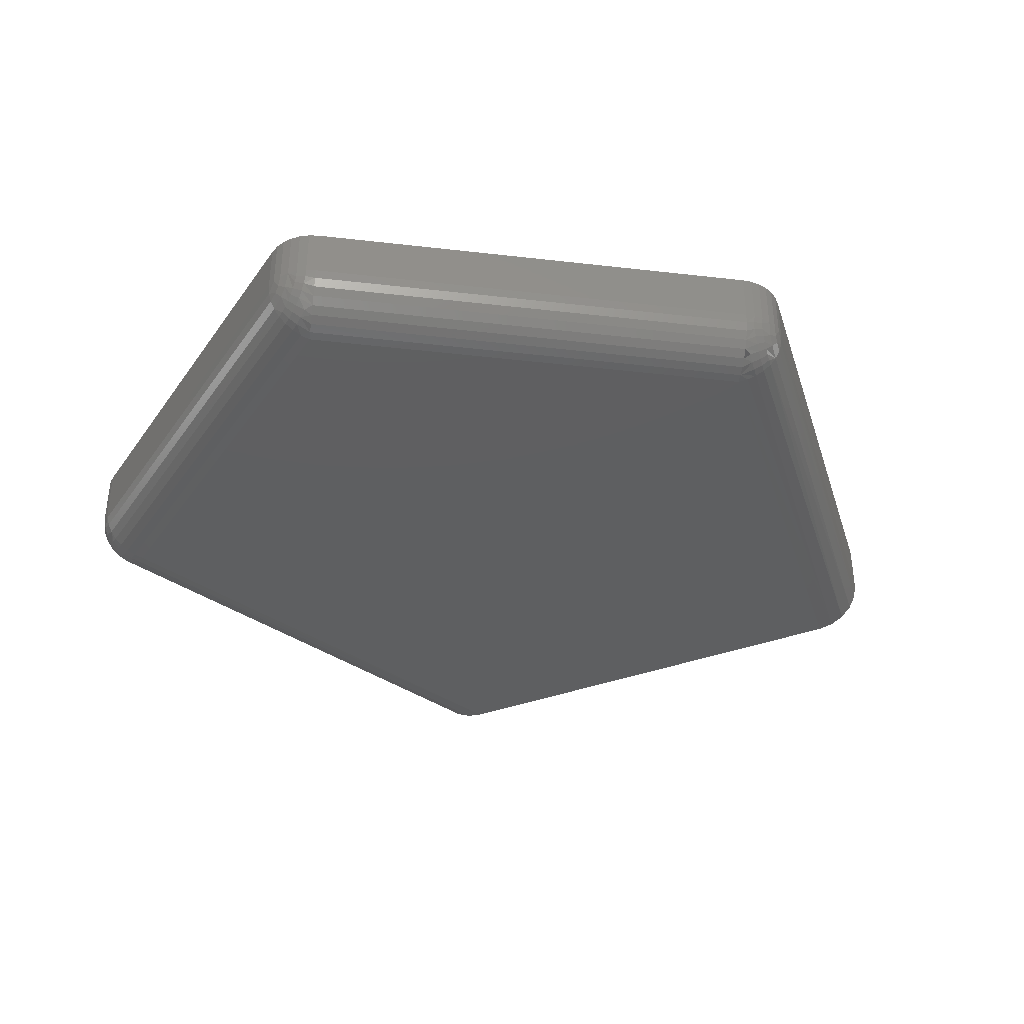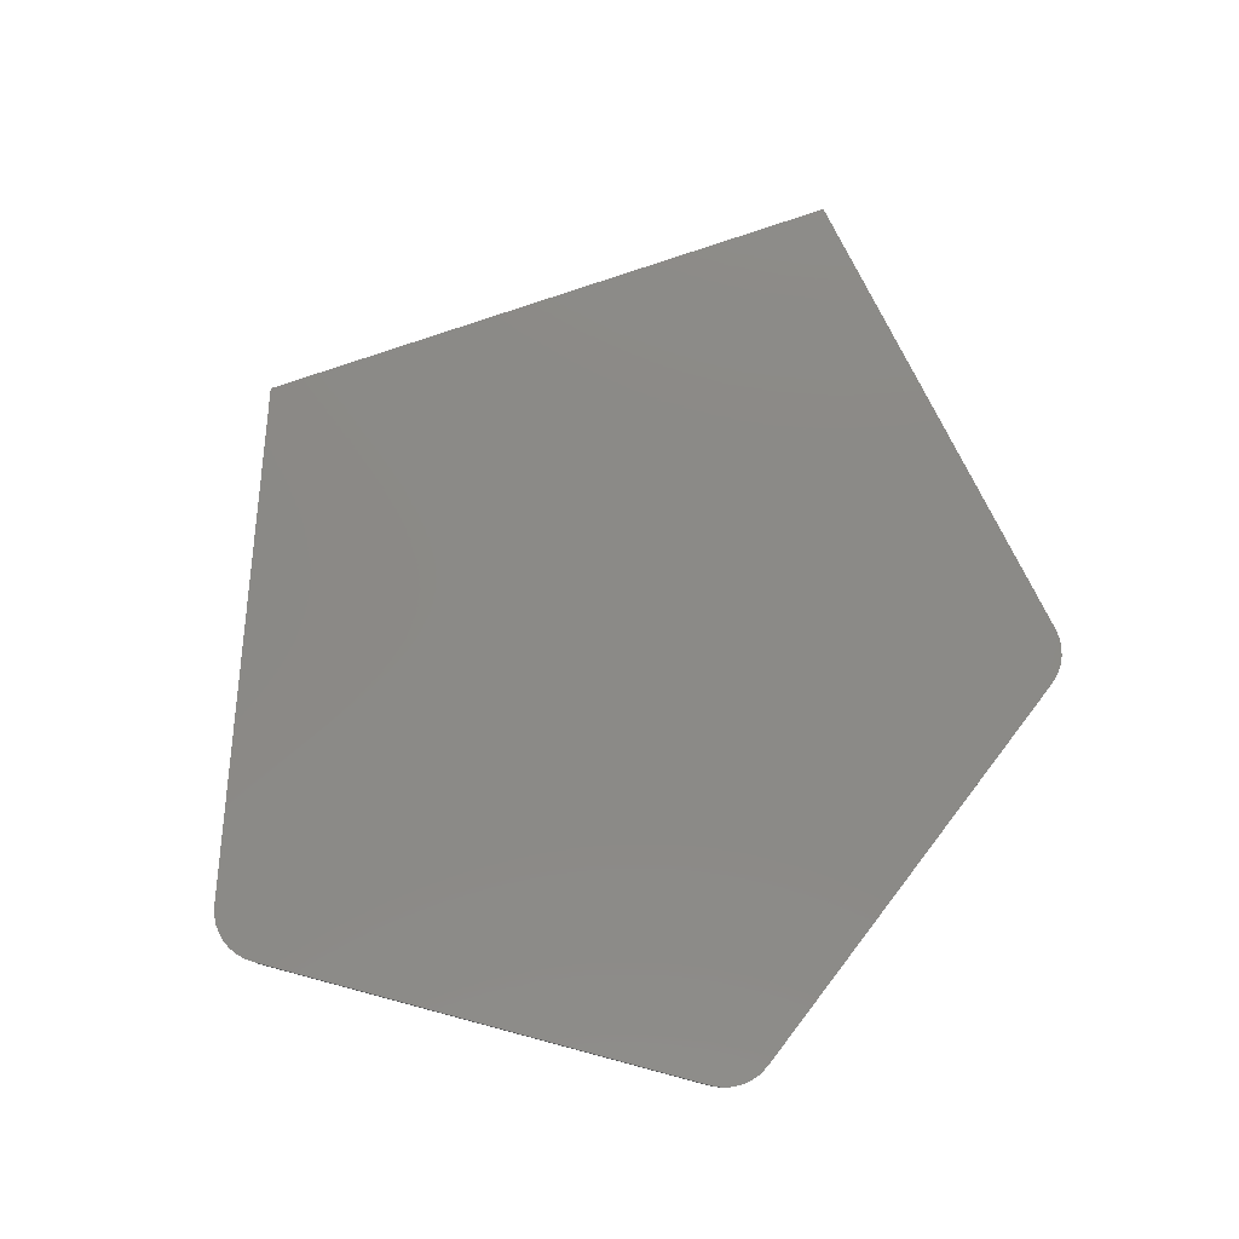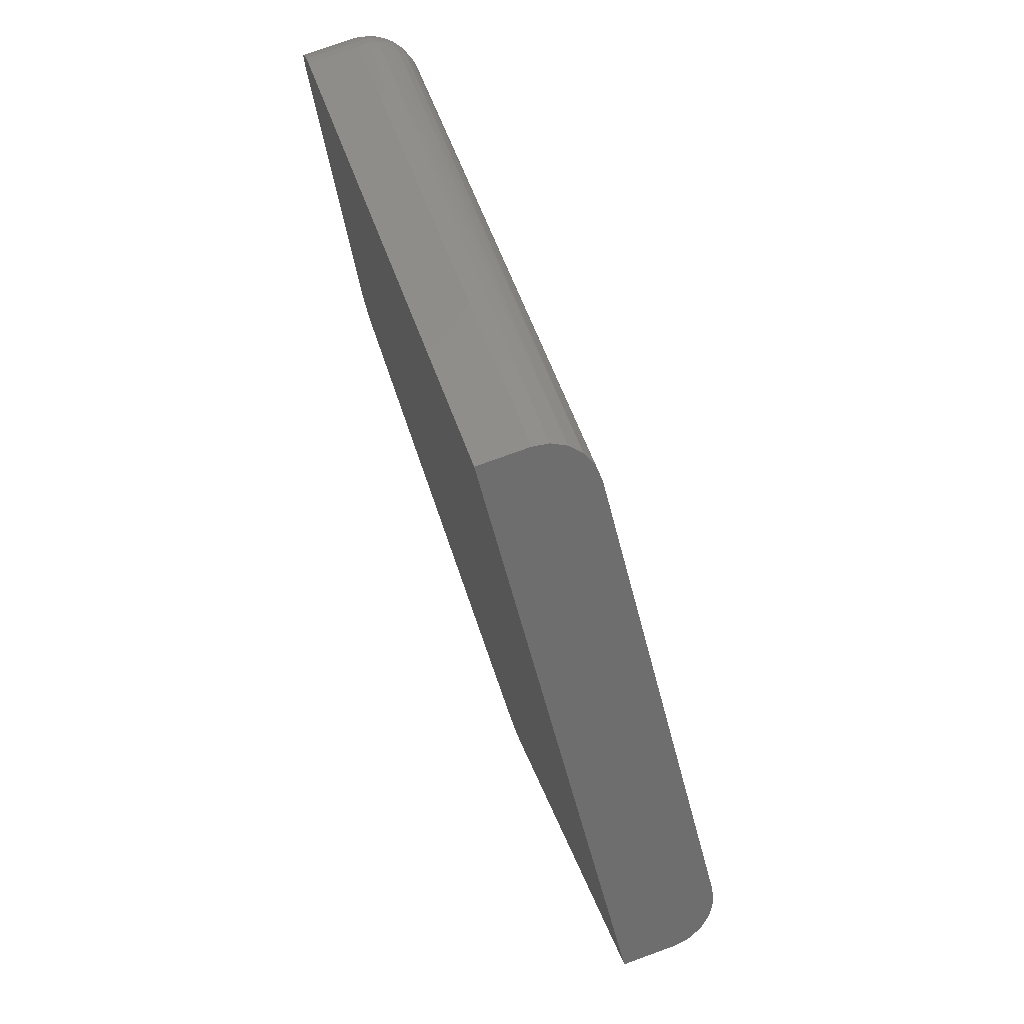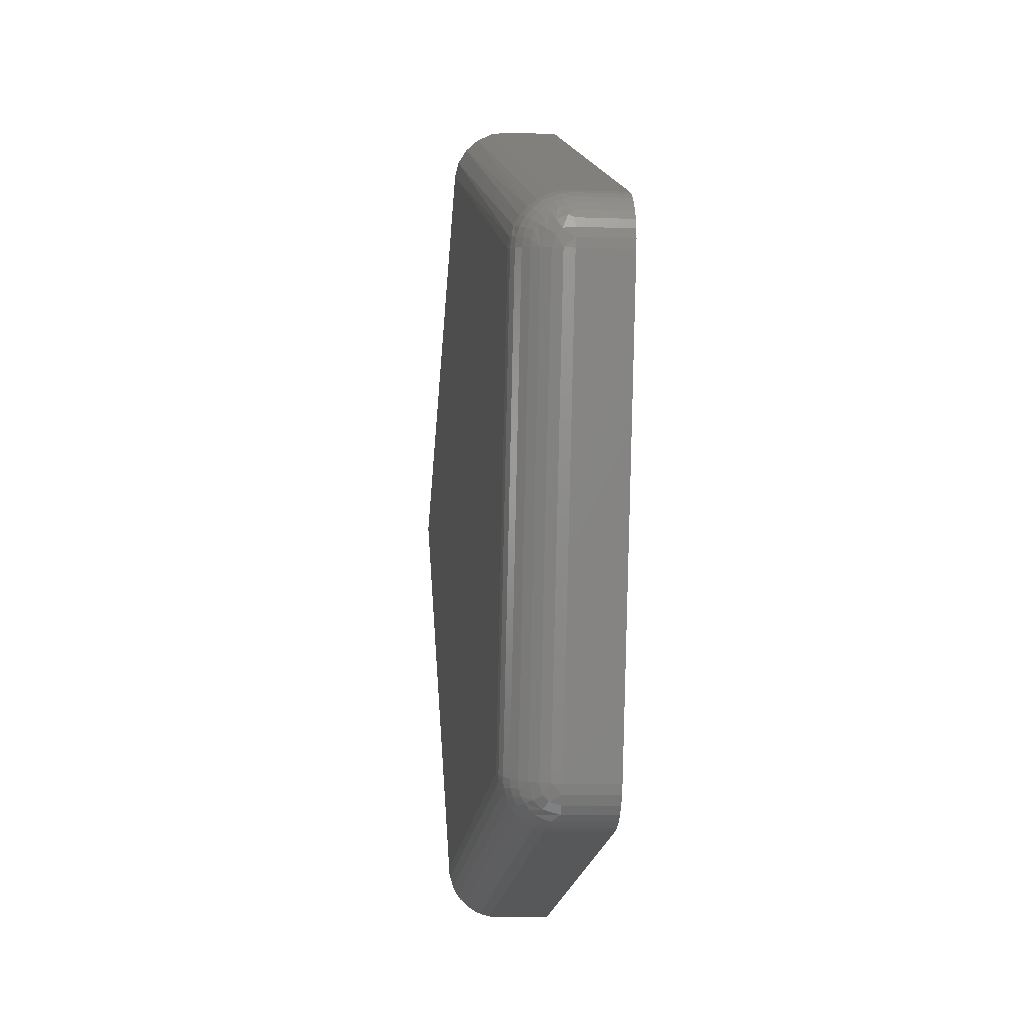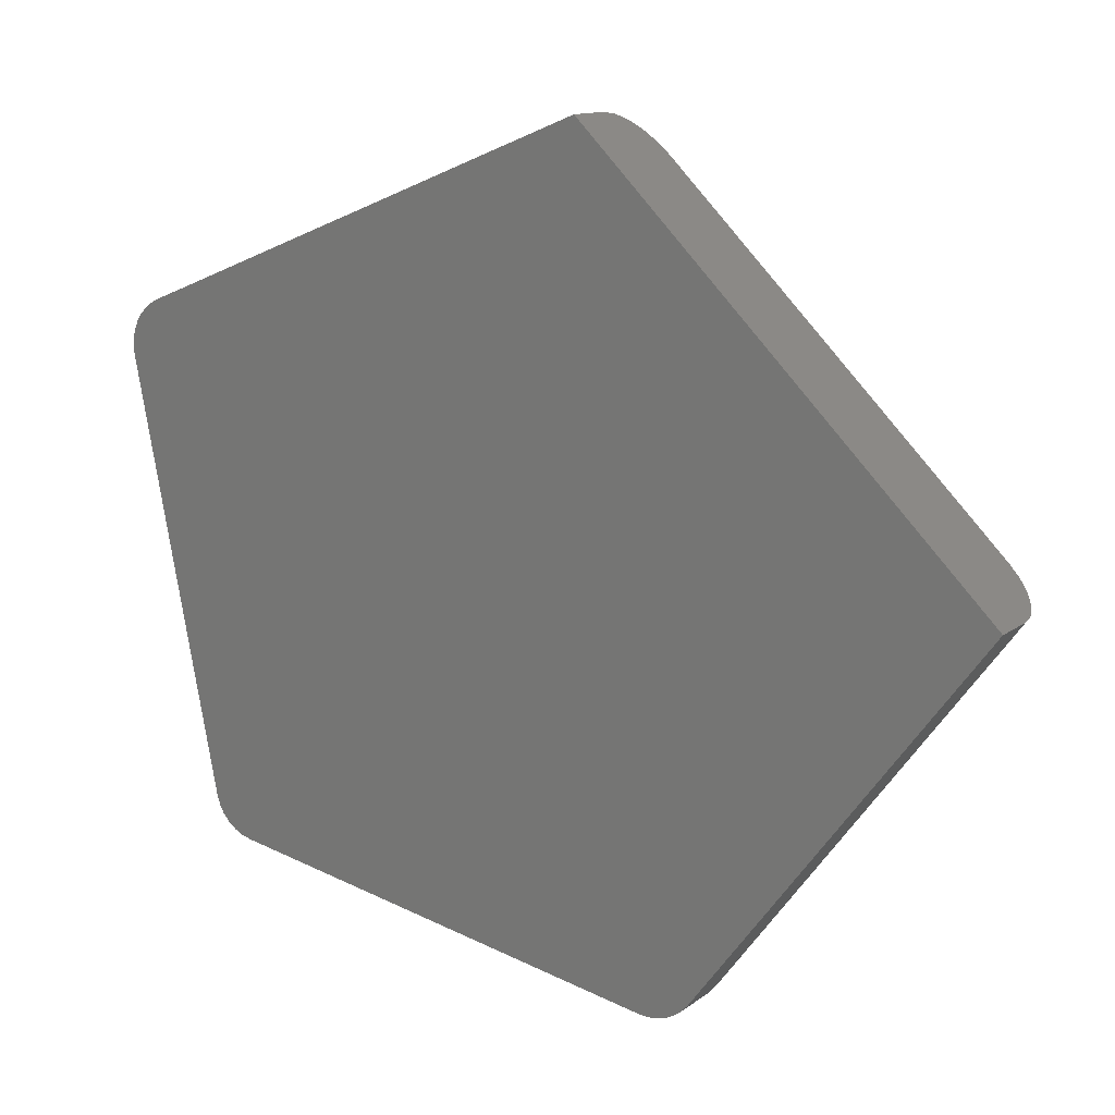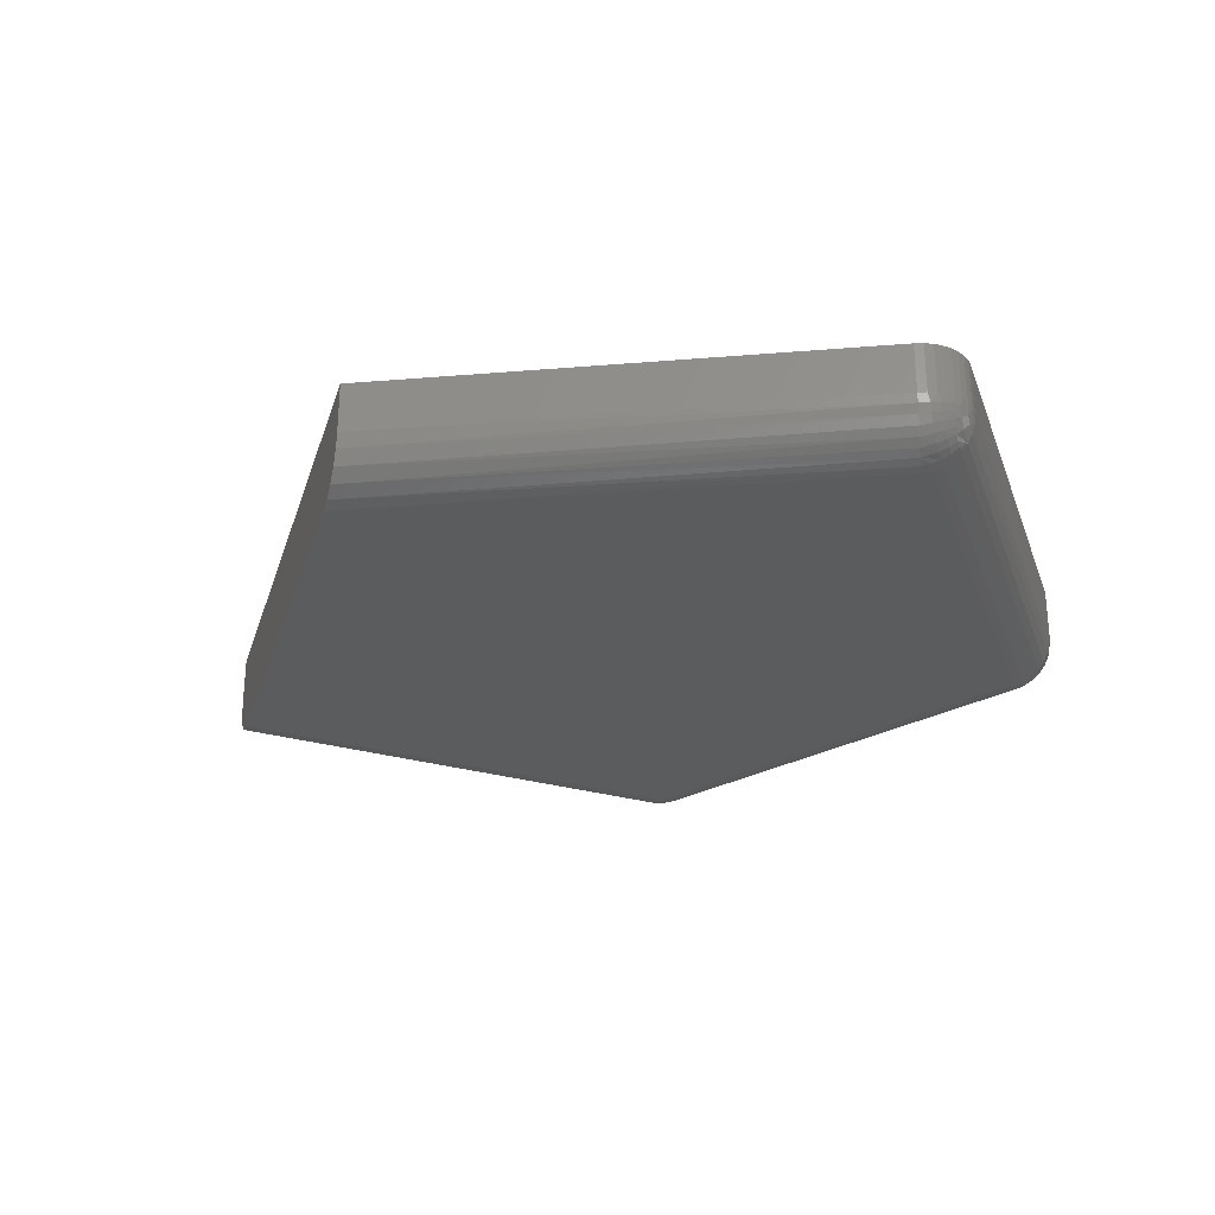
<metadata>
{"format":"stl","ext":"stl","renderer":"f3d","projection":"perspective","resolution":1024,"background":"white","views":[{"elev":-37.7,"azim":-19.7,"up":"+Z"},{"elev":78.9,"azim":-63.8,"up":"+Z"},{"elev":76.1,"azim":70.1,"up":"+Y"},{"elev":-7.4,"azim":-96.6,"up":"+Y"},{"elev":12.5,"azim":31.4,"up":"+Y"},{"elev":-27.8,"azim":-151.0,"up":"+Z"}]}
</metadata>
<code>
# stl→obj: 174 verts, 343 faces
v 0.535 -0.2429 0
v 0.4584 -0.2718 0.0001501
v 0.5331 -0.241 0.0003798
v 0.4589 -0.2733 0
v 0.5314 -0.2393 0.001487
v 0.4573 -0.2692 0.001317
v 0.4569 -0.2681 0.002288
v 0.5301 -0.238 0.003212
v 0.4565 -0.2672 0.003472
v 0.4563 -0.2666 0.004823
v 0.5292 -0.2371 0.005391
v 0.4578 -0.2705 0.0005947
v 0.456 -0.266 0.007812
v 0.5289 -0.2368 0.007812
v 0.4561 -0.2661 0.006288
v 0.5865 -0.2944 0
v 0.5414 -0.3545 0
v 0.4724 -0.3407 0
v 0.4513 -0.2748 0.01562
v 0.4513 -0.2748 0.007812
v 0.4648 -0.3423 0.01562
v 0.4648 -0.3423 0.007812
v 0.5289 -0.2368 0.01562
v 0.456 -0.266 0.01562
v 0.4721 -0.3422 0.0001501
v 0.5411 -0.356 0.0001501
v 0.4718 -0.3437 0.0005947
v 0.5409 -0.3575 0.0005947
v 0.4716 -0.345 0.001317
v 0.5406 -0.3588 0.001317
v 0.4713 -0.3461 0.002288
v 0.5404 -0.3599 0.002288
v 0.4712 -0.3471 0.003472
v 0.5402 -0.3609 0.003472
v 0.471 -0.3478 0.004823
v 0.54 -0.3616 0.004823
v 0.4709 -0.3482 0.006288
v 0.5399 -0.362 0.006288
v 0.4709 -0.3484 0.007812
v 0.5399 -0.3622 0.007812
v 0.4709 -0.3484 0.01562
v 0.5399 -0.3622 0.01562
v 0.4515 -0.2708 0.01562
v 0.4548 -0.2666 0.01562
v 0.4537 -0.2674 0.01562
v 0.4528 -0.2684 0.01562
v 0.4521 -0.2695 0.01562
v 0.4512 -0.2721 0.01562
v 0.4511 -0.2734 0.01562
v 0.5921 -0.3 0.01562
v 0.4652 -0.3437 0.01562
v 0.4659 -0.3451 0.01562
v 0.4669 -0.3463 0.01562
v 0.4681 -0.3472 0.01562
v 0.4694 -0.3479 0.01562
v 0.5477 -0.3592 0.01562
v 0.5455 -0.3612 0.01562
v 0.5414 -0.3623 0.01562
v 0.5428 -0.3622 0.01562
v 0.5442 -0.3618 0.01562
v 0.5467 -0.3603 0.01562
v 0.4511 -0.2734 0.007812
v 0.4512 -0.2721 0.007812
v 0.4515 -0.2708 0.007812
v 0.4521 -0.2695 0.007812
v 0.4528 -0.2684 0.007812
v 0.4537 -0.2674 0.007812
v 0.4548 -0.2666 0.007812
v 0.4694 -0.3479 0.007812
v 0.4681 -0.3472 0.007812
v 0.4669 -0.3463 0.007812
v 0.4659 -0.3451 0.007812
v 0.4652 -0.3437 0.007812
v 0.4672 -0.3429 0.002394
v 0.4661 -0.342 0.003472
v 0.467 -0.3418 0.002288
v 0.4682 -0.3416 0.001317
v 0.4684 -0.3428 0.001441
v 0.4695 -0.3413 0.0005947
v 0.4698 -0.3427 0.0007334
v 0.4709 -0.341 0.0001501
v 0.4657 -0.3438 0.005327
v 0.4649 -0.3422 0.006288
v 0.4654 -0.3421 0.004823
v 0.4665 -0.3444 0.004204
v 0.4674 -0.3439 0.002709
v 0.4687 -0.344 0.001811
v 0.47 -0.344 0.001144
v 0.4658 -0.3446 0.006152
v 0.4668 -0.3455 0.005401
v 0.4676 -0.3448 0.003219
v 0.4678 -0.3456 0.003906
v 0.4689 -0.3451 0.002411
v 0.4691 -0.3461 0.003219
v 0.4703 -0.3452 0.001811
v 0.4679 -0.3463 0.004743
v 0.4692 -0.3469 0.004204
v 0.468 -0.3468 0.005698
v 0.4693 -0.3475 0.005327
v 0.4694 -0.3478 0.006545
v 0.4681 -0.3471 0.006735
v 0.4574 -0.2736 0.0001501
v 0.456 -0.2738 0.0005947
v 0.4547 -0.2741 0.001317
v 0.4535 -0.2743 0.002288
v 0.4526 -0.2745 0.003472
v 0.4519 -0.2747 0.004823
v 0.4514 -0.2748 0.006288
v 0.4514 -0.2722 0.006152
v 0.4517 -0.2704 0.006966
v 0.4519 -0.271 0.005401
v 0.4525 -0.269 0.006735
v 0.4525 -0.2693 0.005698
v 0.4534 -0.2679 0.006545
v 0.4535 -0.2682 0.005327
v 0.4546 -0.2669 0.006404
v 0.4547 -0.2673 0.00505
v 0.4515 -0.273 0.005327
v 0.4521 -0.2722 0.004204
v 0.4526 -0.2698 0.004743
v 0.4528 -0.2705 0.003906
v 0.4536 -0.2688 0.004204
v 0.4538 -0.2696 0.003219
v 0.4548 -0.268 0.003802
v 0.455 -0.2688 0.002709
v 0.4529 -0.2713 0.003219
v 0.454 -0.2706 0.002411
v 0.4552 -0.2699 0.001811
v 0.4531 -0.2723 0.002709
v 0.4542 -0.2717 0.001811
v 0.4555 -0.2711 0.001144
v 0.4533 -0.2733 0.002394
v 0.4557 -0.2725 0.0007334
v 0.4571 -0.2721 0.0002973
v 0.4544 -0.2729 0.001441
v 0.5921 -0.3 0.007812
v 0.5918 -0.2997 0.00539
v 0.591 -0.2989 0.003204
v 0.5898 -0.2977 0.001474
v 0.5882 -0.2961 0.0003693
v 0.5477 -0.3592 0.007812
v 0.5467 -0.3603 0.007812
v 0.5455 -0.3612 0.007812
v 0.5442 -0.3618 0.007812
v 0.5428 -0.3622 0.007812
v 0.5414 -0.3623 0.007812
v 0.5427 -0.3554 0.0001501
v 0.5459 -0.3578 0.002288
v 0.5449 -0.3571 0.001317
v 0.5466 -0.3584 0.003472
v 0.5472 -0.3589 0.004823
v 0.5438 -0.3563 0.0005947
v 0.5476 -0.3591 0.006288
v 0.5452 -0.3587 0.002394
v 0.5457 -0.3609 0.006152
v 0.5445 -0.3613 0.005401
v 0.5426 -0.3622 0.006735
v 0.5428 -0.3619 0.005698
v 0.5411 -0.3622 0.006545
v 0.5413 -0.3619 0.005327
v 0.5462 -0.3602 0.005327
v 0.5452 -0.3604 0.004204
v 0.5431 -0.3615 0.004743
v 0.5435 -0.361 0.003906
v 0.5417 -0.3615 0.004204
v 0.5422 -0.3608 0.003219
v 0.544 -0.3603 0.003219
v 0.5427 -0.36 0.002411
v 0.5414 -0.3595 0.001811
v 0.5446 -0.3595 0.002709
v 0.5434 -0.3591 0.001811
v 0.5422 -0.3585 0.001144
v 0.5442 -0.3581 0.001441
v 0.543 -0.3575 0.0007334
f 1 2 3
f 1 4 2
f 5 6 7
f 5 7 8
f 8 7 9
f 8 9 10
f 8 10 11
f 6 5 12
f 12 5 3
f 12 3 2
f 13 14 15
f 15 14 11
f 15 11 10
f 1 16 4
f 4 16 17
f 4 17 18
f 19 20 21
f 21 20 22
f 23 14 24
f 24 14 13
f 18 17 25
f 25 17 26
f 25 26 27
f 27 26 28
f 27 28 29
f 29 28 30
f 29 30 31
f 31 30 32
f 31 32 33
f 33 32 34
f 33 34 35
f 35 34 36
f 35 36 37
f 37 36 38
f 37 38 39
f 39 38 40
f 41 39 42
f 42 39 40
f 43 23 24
f 43 24 44
f 43 44 45
f 43 45 46
f 43 46 47
f 23 43 48
f 23 48 49
f 23 49 19
f 23 19 50
f 50 19 21
f 50 21 51
f 50 51 52
f 50 52 53
f 50 53 54
f 50 54 55
f 50 55 41
f 50 41 56
f 57 42 58
f 57 58 59
f 57 59 60
f 41 42 57
f 41 57 61
f 41 61 56
f 20 19 62
f 62 19 49
f 62 49 63
f 63 49 48
f 63 48 64
f 64 48 43
f 64 43 65
f 65 43 47
f 65 47 66
f 66 47 46
f 66 46 67
f 67 46 45
f 67 45 68
f 68 45 44
f 68 44 13
f 13 44 24
f 39 41 69
f 69 41 55
f 69 55 70
f 70 55 54
f 70 54 71
f 71 54 53
f 71 53 72
f 72 53 52
f 72 52 73
f 73 52 51
f 73 51 22
f 22 51 21
f 74 75 76
f 76 77 74
f 74 77 78
f 77 79 78
f 78 79 80
f 79 81 80
f 80 81 25
f 18 25 81
f 82 83 84
f 84 75 82
f 82 75 85
f 75 74 85
f 85 74 86
f 74 78 86
f 86 78 87
f 78 80 87
f 87 80 88
f 80 25 88
f 88 25 27
f 22 83 73
f 83 82 73
f 73 82 89
f 82 85 89
f 89 85 90
f 85 91 90
f 90 91 92
f 91 93 92
f 92 93 94
f 93 95 94
f 94 95 31
f 31 95 29
f 96 90 92
f 92 94 96
f 96 94 97
f 94 31 97
f 97 31 33
f 72 73 89
f 89 90 72
f 72 90 71
f 90 96 71
f 71 96 98
f 96 97 98
f 98 97 99
f 97 33 99
f 99 33 35
f 37 39 100
f 100 39 69
f 100 69 101
f 101 69 70
f 101 70 71
f 27 29 88
f 88 29 95
f 88 95 87
f 87 95 93
f 87 93 86
f 86 93 91
f 86 91 85
f 35 37 99
f 99 37 100
f 99 100 98
f 98 100 101
f 98 101 71
f 4 18 102
f 102 18 81
f 102 81 103
f 103 81 79
f 103 79 104
f 104 79 77
f 104 77 105
f 105 77 76
f 105 76 106
f 106 76 75
f 106 75 107
f 107 75 84
f 107 84 108
f 108 84 83
f 108 83 20
f 20 83 22
f 109 62 63
f 63 110 109
f 109 110 111
f 110 112 111
f 111 112 113
f 112 114 113
f 113 114 115
f 114 116 115
f 115 116 117
f 116 15 117
f 117 15 10
f 20 62 108
f 62 109 108
f 108 109 118
f 109 111 118
f 118 111 119
f 111 120 119
f 119 120 121
f 120 122 121
f 121 122 123
f 122 124 123
f 123 124 125
f 124 9 125
f 125 9 7
f 126 119 121
f 121 123 126
f 126 123 127
f 123 125 127
f 127 125 128
f 125 7 128
f 128 7 6
f 107 108 118
f 118 119 107
f 107 119 106
f 119 126 106
f 106 126 129
f 126 127 129
f 129 127 130
f 127 128 130
f 130 128 131
f 128 6 131
f 131 6 12
f 132 106 129
f 133 12 134
f 12 2 134
f 2 4 134
f 134 4 102
f 134 102 133
f 133 102 103
f 133 103 135
f 135 103 104
f 135 104 132
f 132 104 105
f 132 105 106
f 63 64 110
f 110 64 65
f 110 65 112
f 112 65 66
f 112 66 114
f 114 66 67
f 114 67 116
f 116 67 68
f 116 68 15
f 15 68 13
f 10 9 117
f 117 9 124
f 117 124 115
f 115 124 122
f 115 122 113
f 113 122 120
f 113 120 111
f 132 129 135
f 135 129 130
f 135 130 133
f 133 130 131
f 133 131 12
f 136 137 138
f 50 136 138
f 50 138 139
f 50 139 140
f 50 140 16
f 50 16 1
f 50 1 23
f 3 5 8
f 3 8 11
f 3 11 14
f 3 14 23
f 3 23 1
f 56 141 50
f 50 141 136
f 141 56 142
f 142 56 61
f 142 61 143
f 143 61 57
f 143 57 144
f 144 57 60
f 144 60 145
f 145 60 59
f 145 59 146
f 146 59 58
f 146 58 40
f 40 58 42
f 17 140 147
f 17 16 140
f 148 149 139
f 139 138 148
f 148 138 150
f 150 138 137
f 150 137 151
f 139 149 140
f 140 149 152
f 140 152 147
f 136 141 137
f 137 141 153
f 137 153 151
f 148 150 154
f 152 26 147
f 17 147 26
f 155 142 143
f 143 144 155
f 155 144 156
f 144 157 156
f 156 157 158
f 157 159 158
f 158 159 160
f 159 38 160
f 160 38 36
f 141 142 153
f 142 155 153
f 153 155 161
f 155 156 161
f 161 156 162
f 156 163 162
f 162 163 164
f 163 165 164
f 164 165 166
f 165 34 166
f 166 34 32
f 167 162 164
f 164 166 167
f 167 166 168
f 166 32 168
f 168 32 169
f 151 153 161
f 161 162 151
f 151 162 150
f 162 167 150
f 150 167 170
f 167 168 170
f 170 168 171
f 168 169 171
f 171 169 172
f 169 30 172
f 172 30 28
f 148 154 149
f 149 154 173
f 149 173 152
f 152 173 174
f 152 174 26
f 40 38 146
f 146 38 159
f 146 159 145
f 145 159 157
f 145 157 144
f 36 34 160
f 160 34 165
f 160 165 158
f 158 165 163
f 158 163 156
f 28 26 172
f 172 26 174
f 172 174 171
f 171 174 173
f 171 173 170
f 170 173 154
f 170 154 150

</code>
